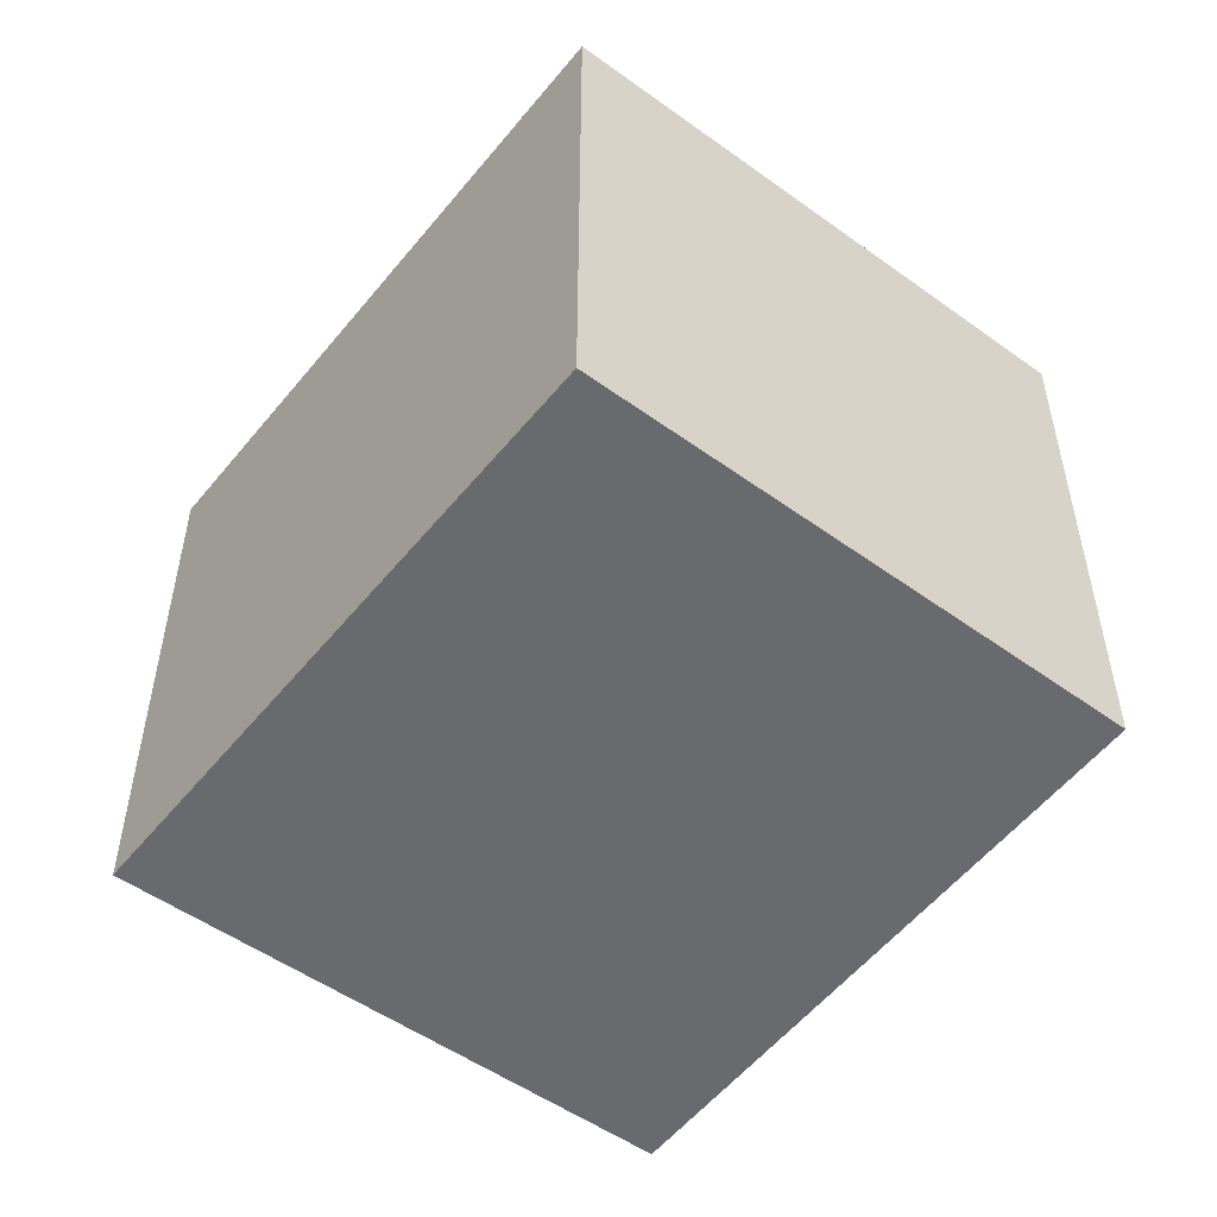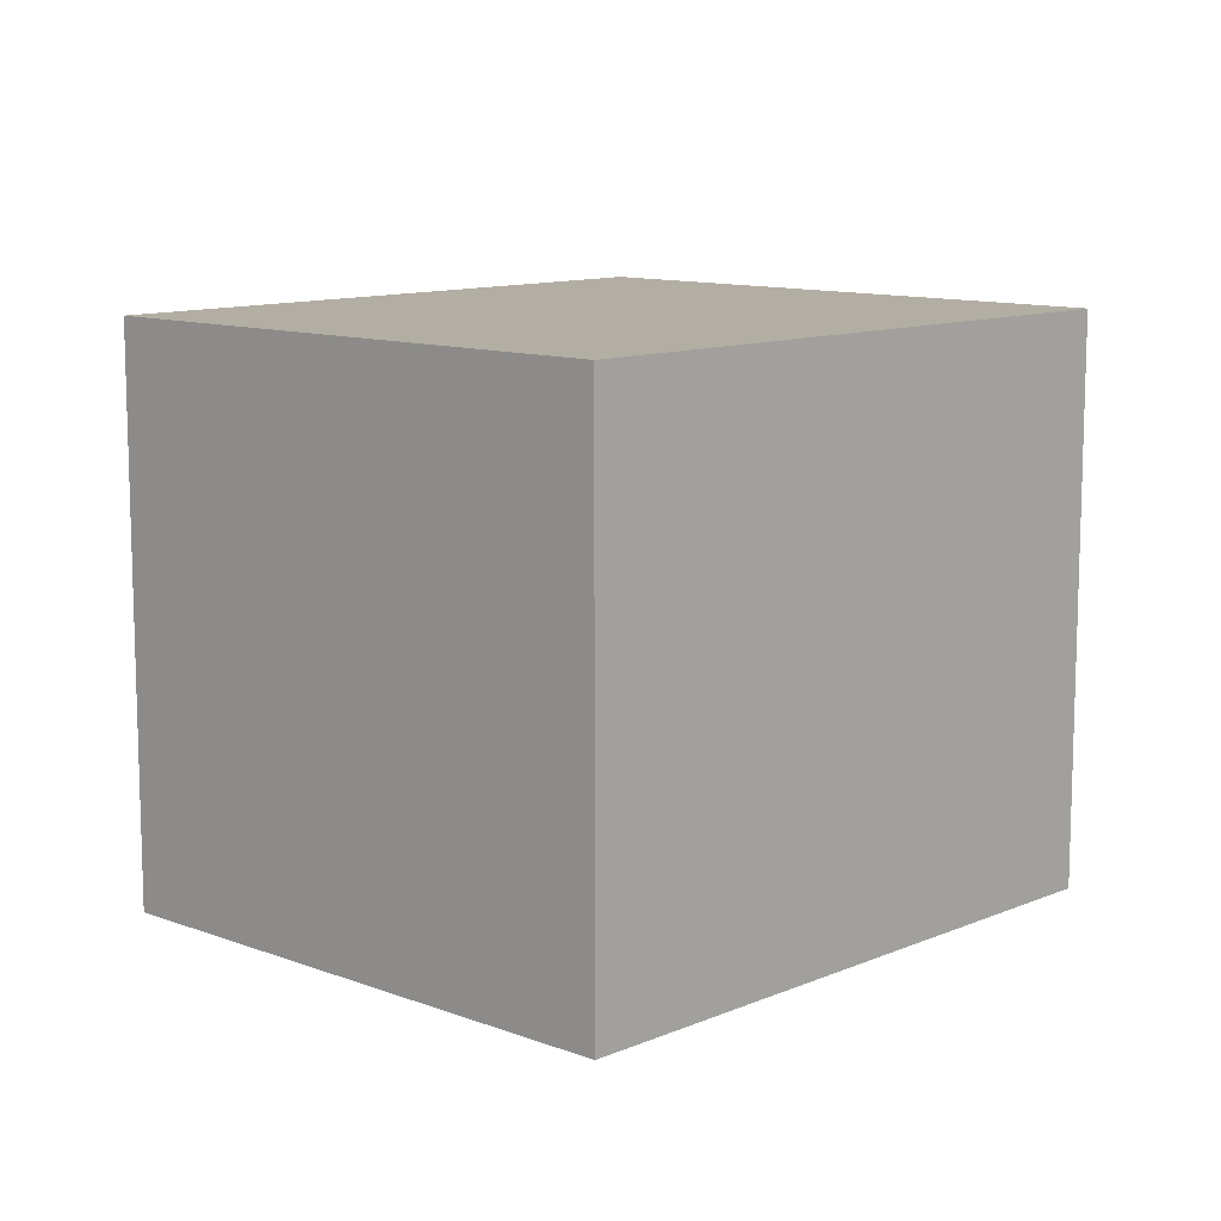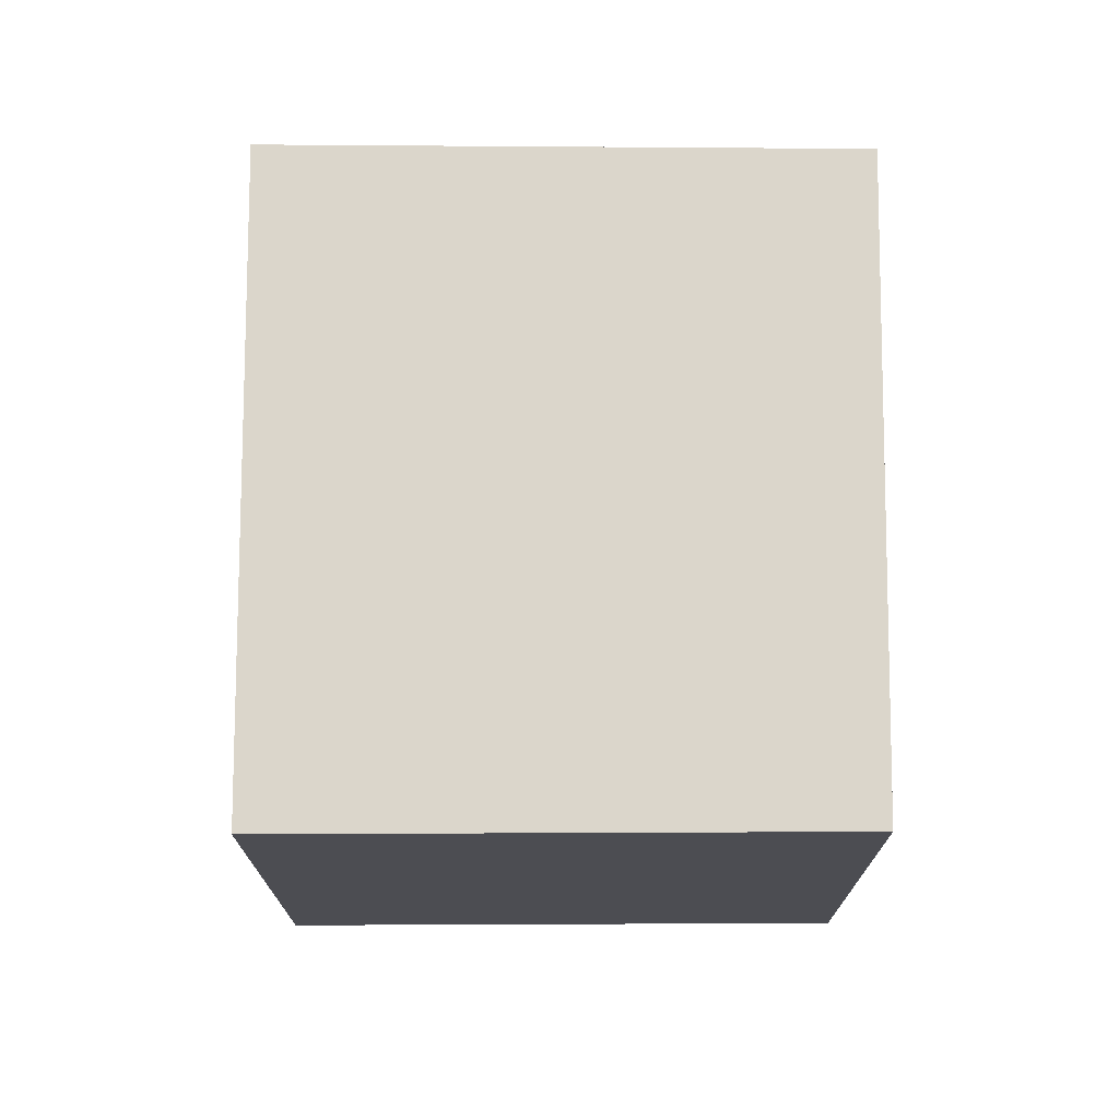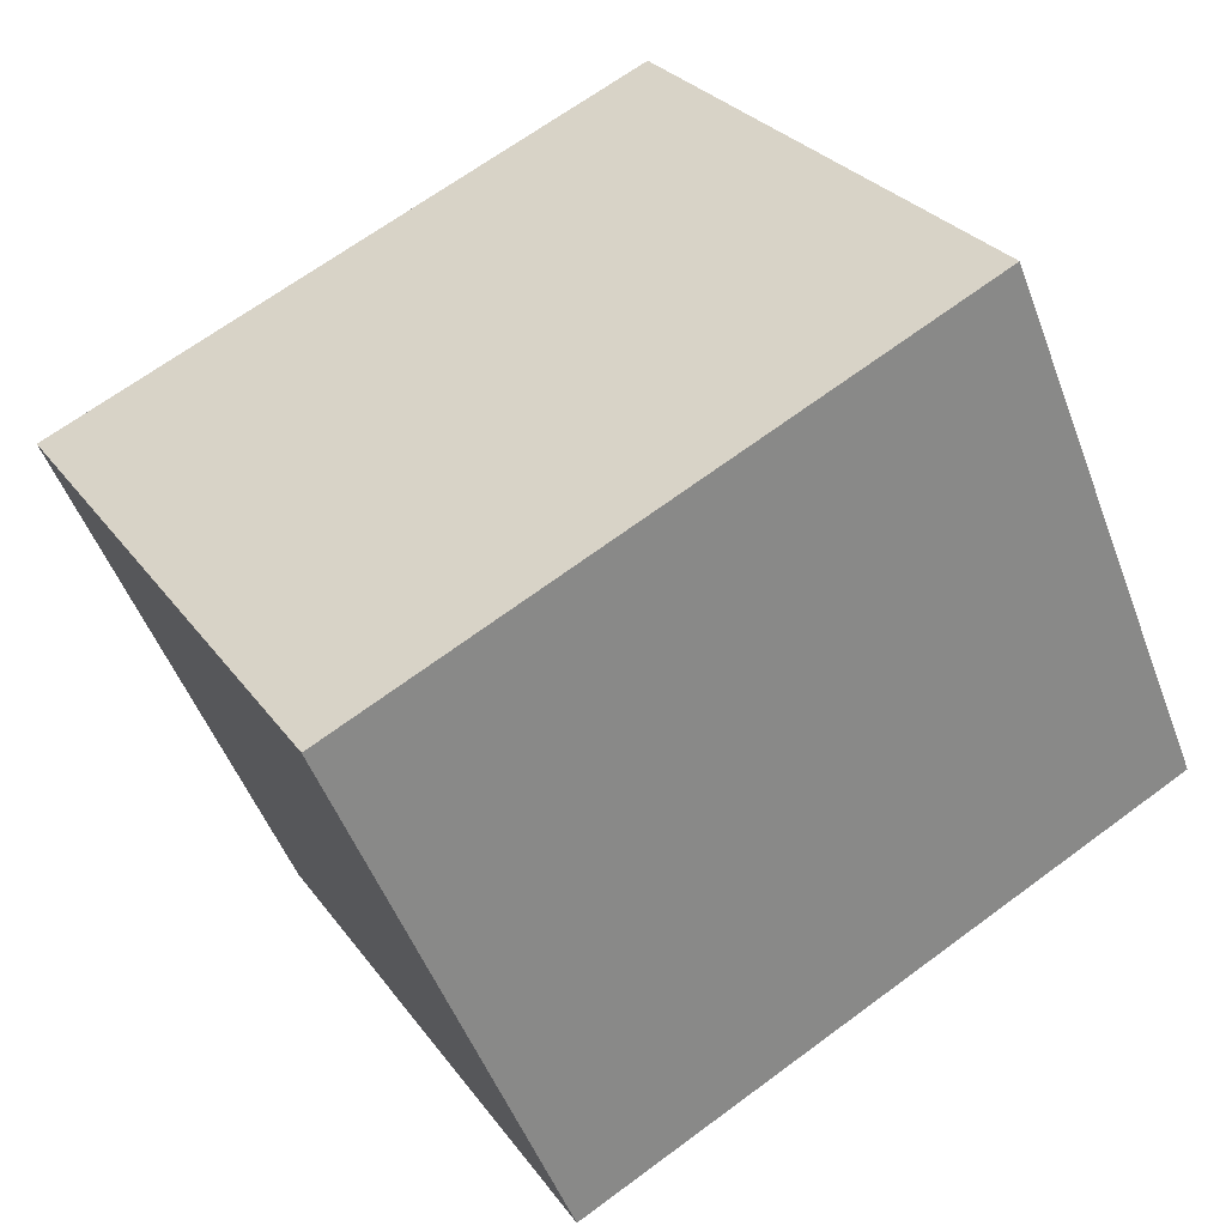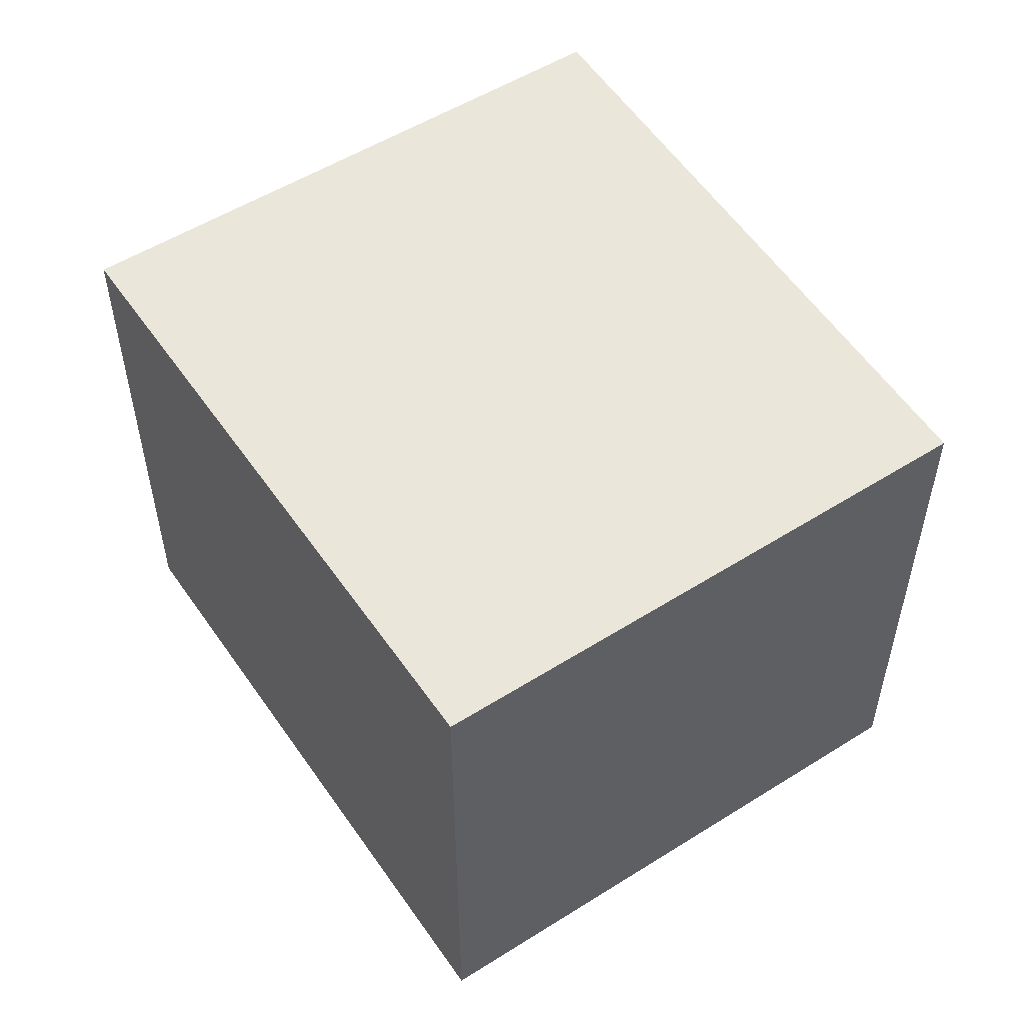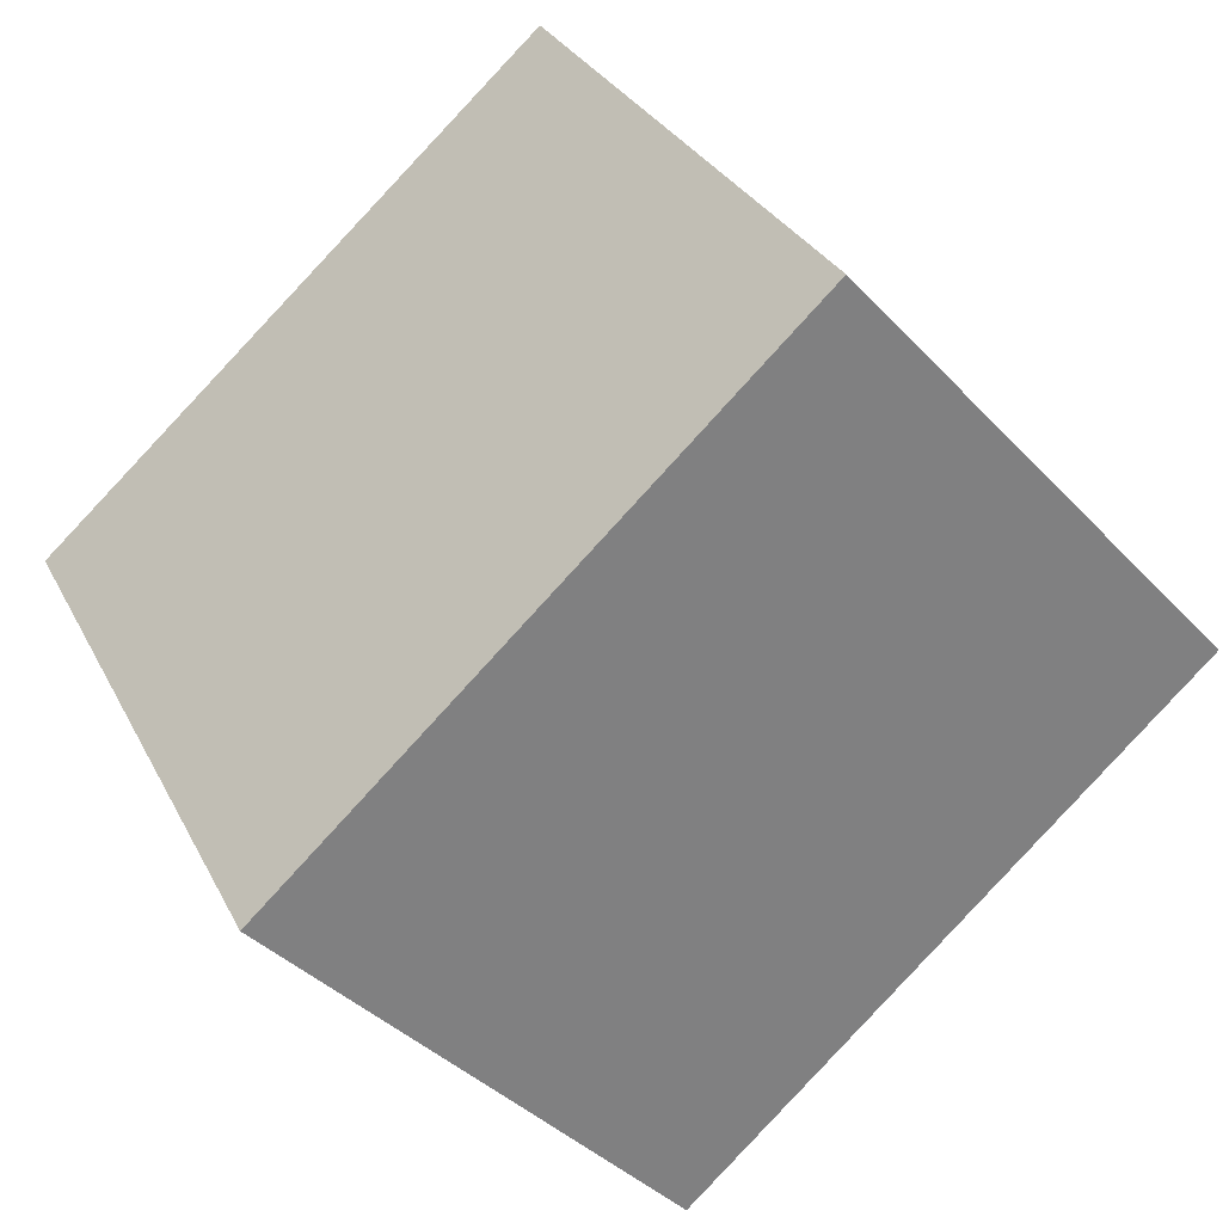
<metadata>
{"format":"obj","ext":"obj","renderer":"f3d","projection":"perspective","resolution":1024,"background":"white","views":[{"elev":-53.0,"azim":-97.1,"up":"+Y"},{"elev":11.0,"azim":-16.4,"up":"+Y"},{"elev":73.6,"azim":-59.5,"up":"+Y"},{"elev":-50.6,"azim":-159.8,"up":"+Z"},{"elev":54.7,"azim":-93.0,"up":"+Y"},{"elev":-39.1,"azim":-142.2,"up":"+Z"}]}
</metadata>
<code>
v  0 3.394 2.078e-16
v  5.264 3.394 1.057
v  3.45 3.394 -2.076
v  1.802 3.394 3.03
v  5.264 -6.472e-17 1.057
v  3.45 1.271e-16 -2.076
v  0 0 0
v  1.802 -1.855e-16 3.03
g defaultobject
f 1 2 3
f 2 1 4
f 5 3 2
f 3 5 6
f 6 1 3
f 1 6 7
f 7 4 1
f 4 7 8
f 8 2 4
f 2 8 5
f 8 6 5
f 6 8 7

</code>
